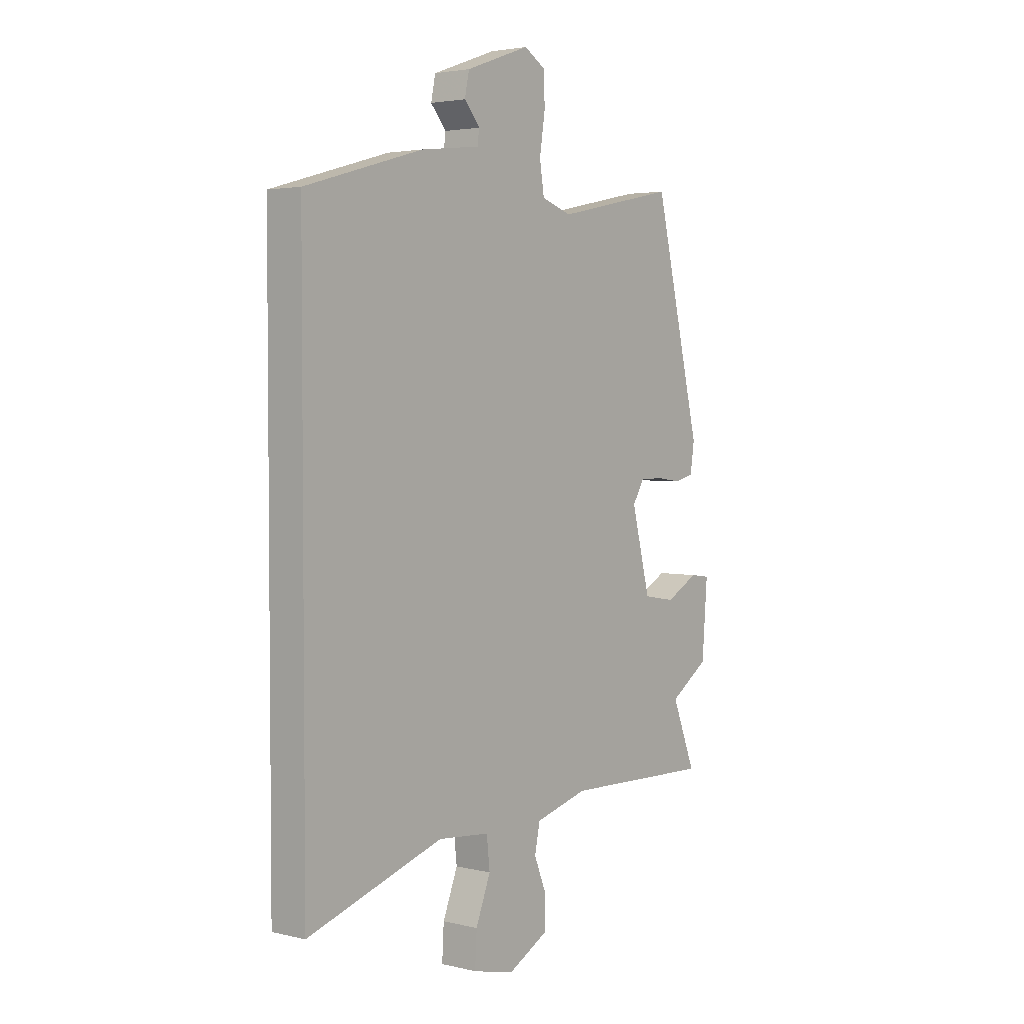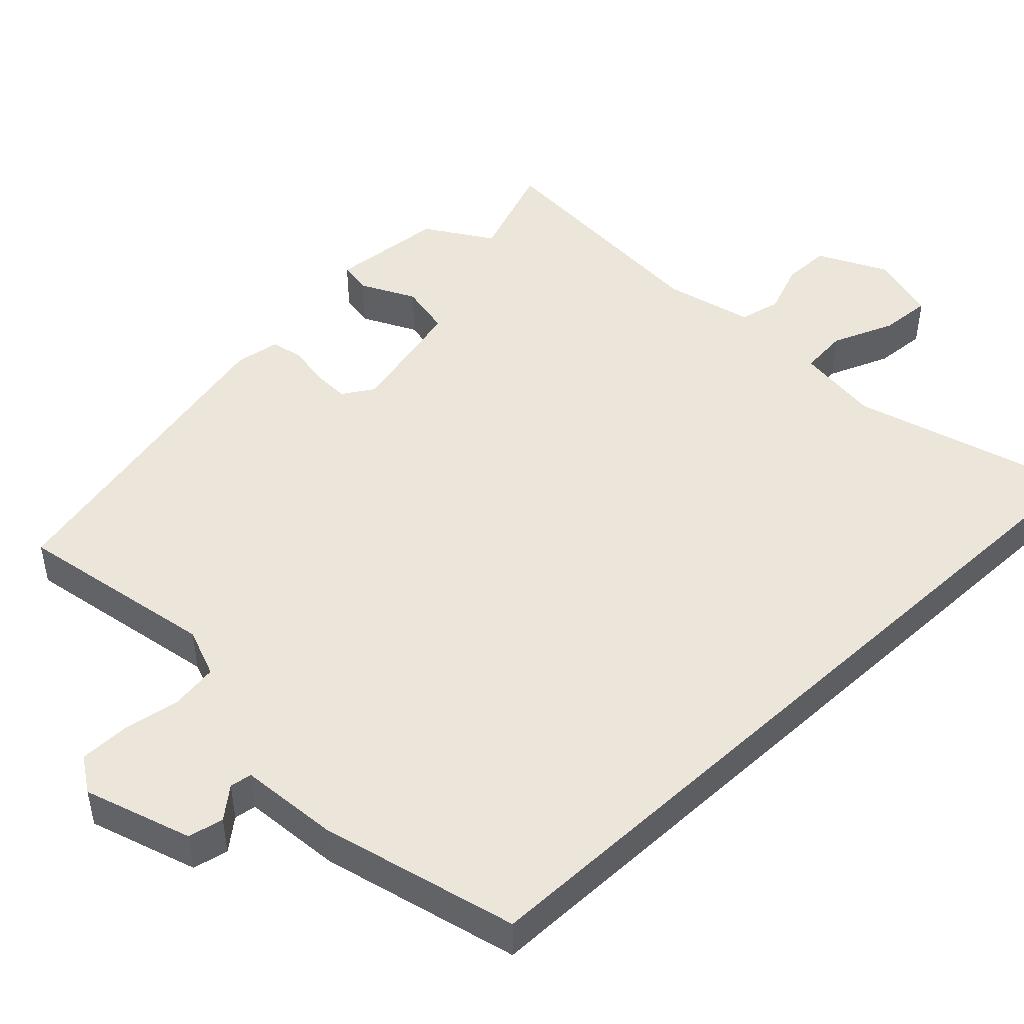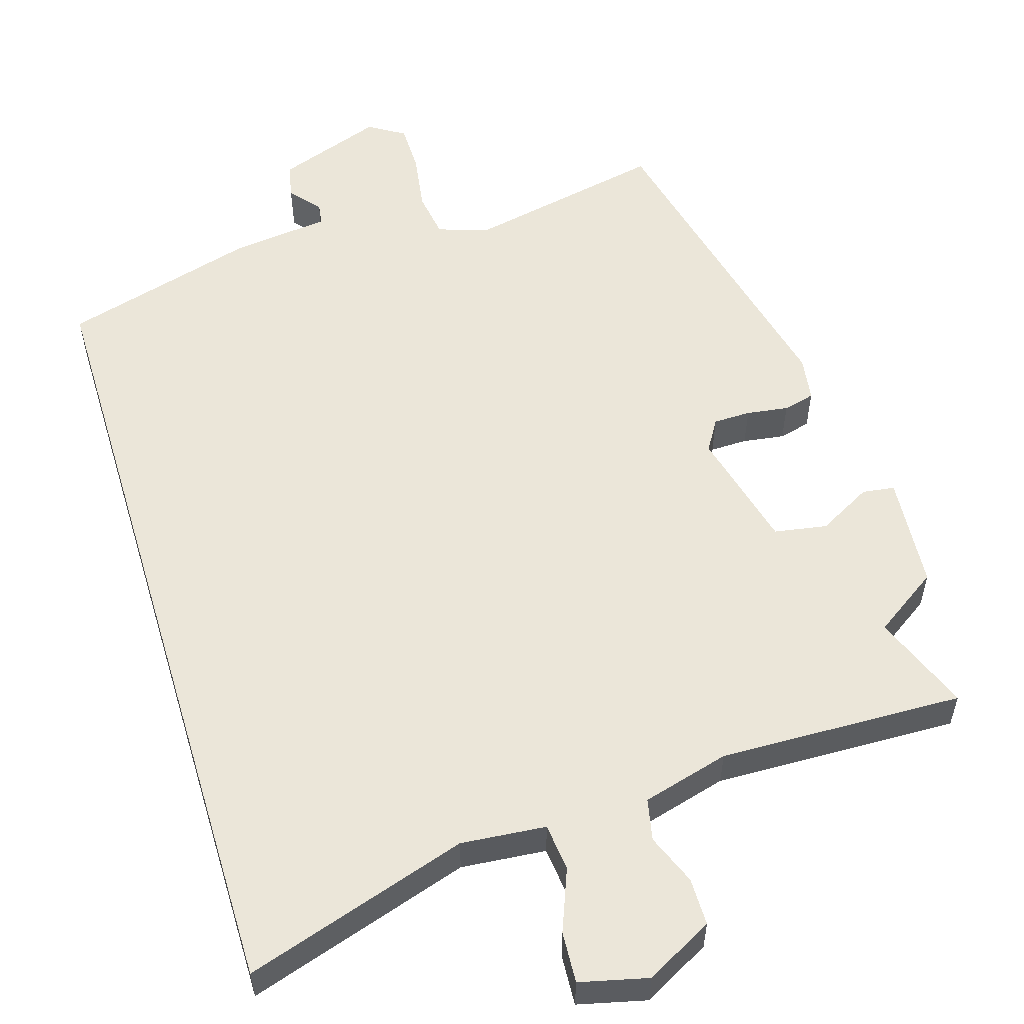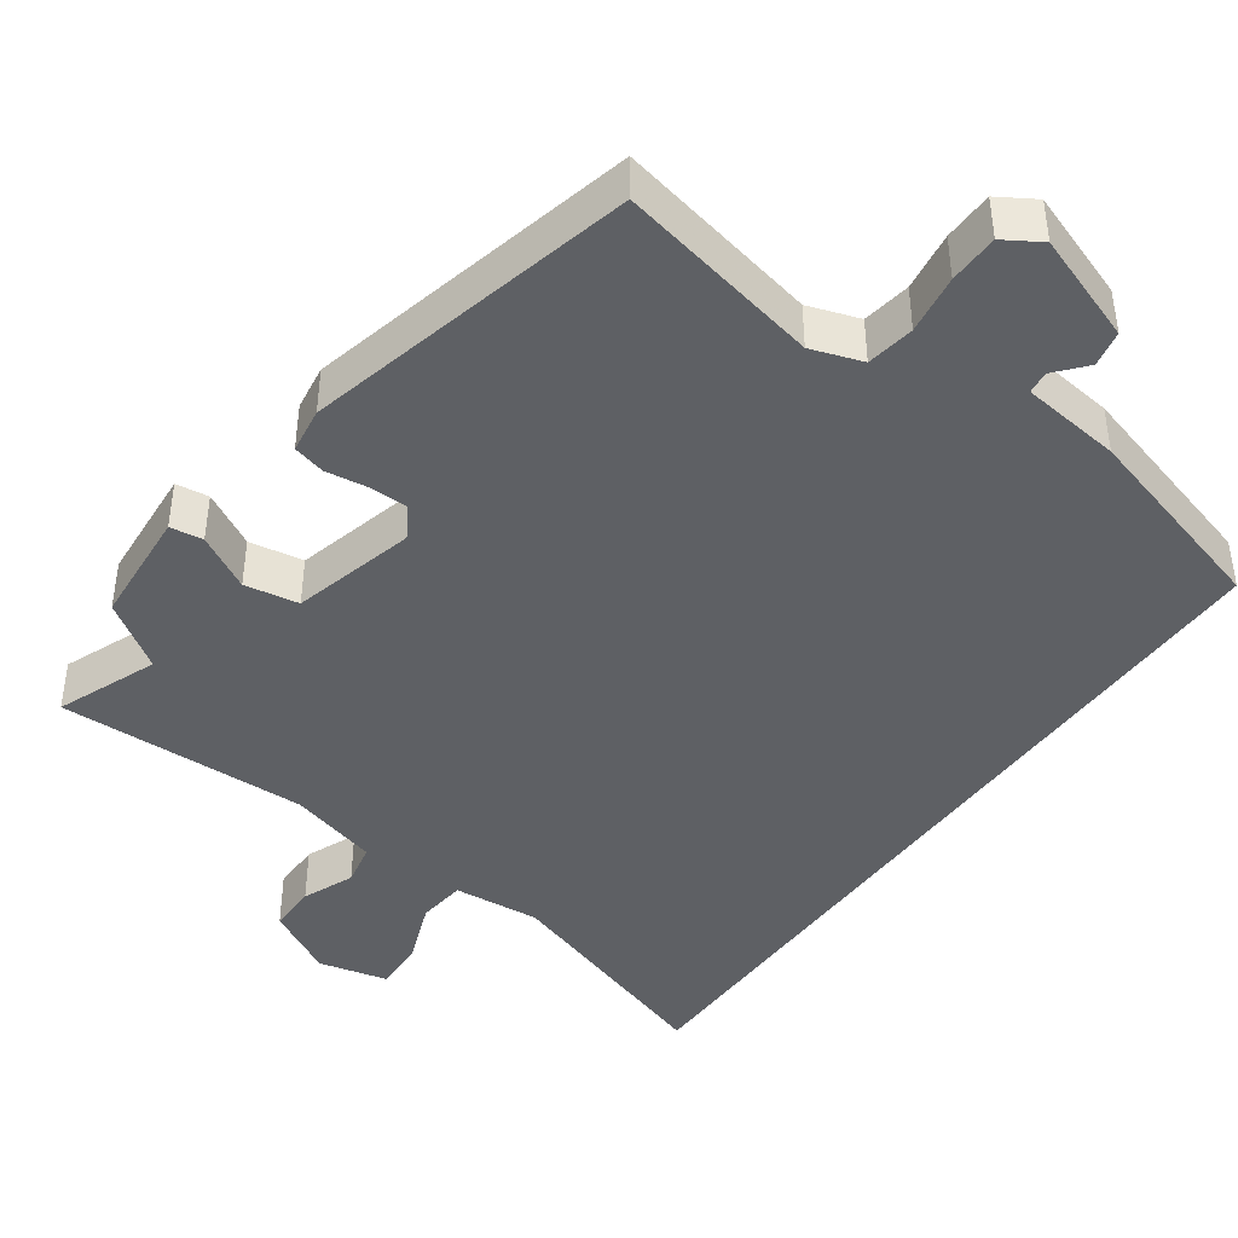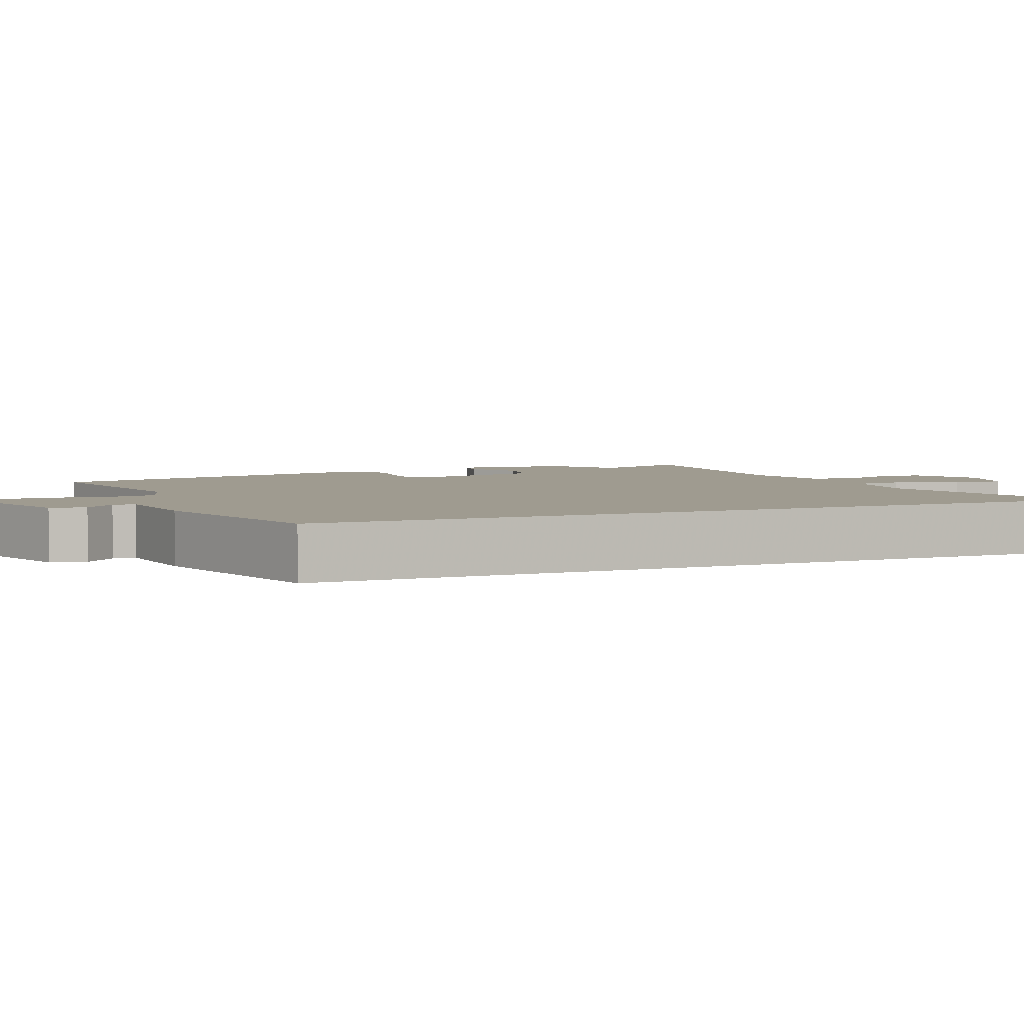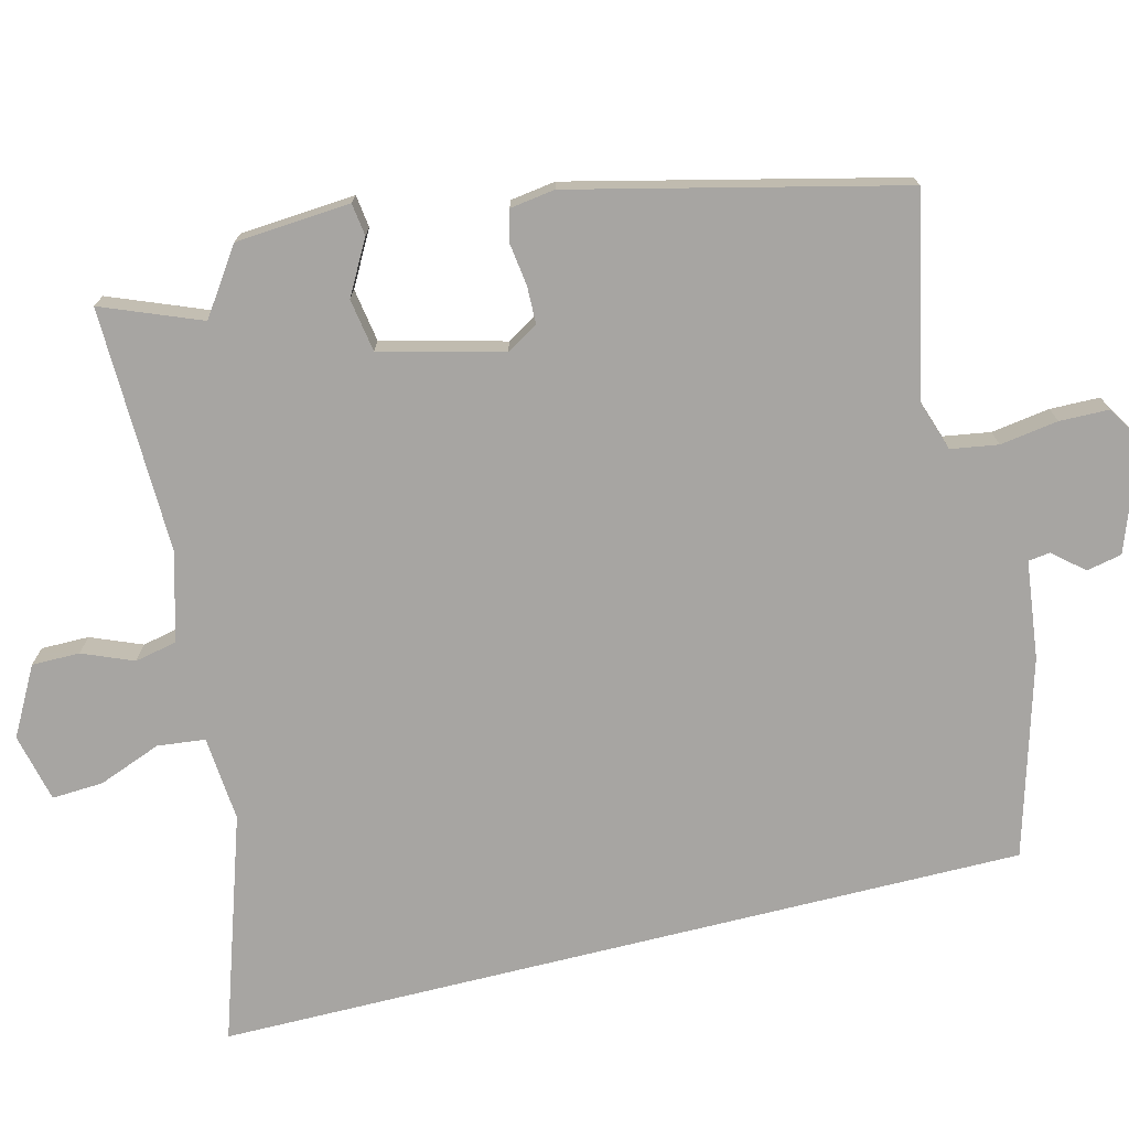
<metadata>
{"format":"obj","ext":"obj","renderer":"f3d","projection":"perspective","resolution":1024,"background":"white","views":[{"elev":3.3,"azim":128.7,"up":"+Z"},{"elev":47.3,"azim":46.9,"up":"+Y"},{"elev":55.5,"azim":163.1,"up":"+Y"},{"elev":-42.8,"azim":-35.5,"up":"+Y"},{"elev":4.1,"azim":67.2,"up":"+Y"},{"elev":-73.9,"azim":-76.0,"up":"+Y"}]}
</metadata>
<code>
v -0.513 0.07 -0.533
v -0.46 0.07 -0.399
v -0.548 0.07 -0.339
v -0.56 0.07 -0.183
v -0.516 0.07 -0.177
v -0.443 0.07 -0.217
v -0.371 0.07 -0.205
v -0.329 0.07 -0.04
v -0.355 0.07 0.003
v -0.406 0.07 0.004
v -0.463 0.07 -0.004
v -0.506 0.07 0.007
v -0.515 0.07 0.068
v -0.41 0.07 0.511
v -0.138 0.07 0.454
v -0.07 0.07 0.477
v -0.06 0.07 0.541
v -0.072 0.07 0.62
v -0.071 0.07 0.687
v -0.022 0.07 0.717
v 0.122 0.07 0.665
v 0.132 0.07 0.617
v 0.097 0.07 0.576
v 0.101 0.07 0.546
v 0.234 0.07 0.53
v 0.5 0.07 0.454
v 0.5 0.07 -0.646
v 0.195 0.07 -0.547
v 0.079 0.07 -0.557
v 0.072 0.07 -0.622
v 0.105 0.07 -0.707
v 0.109 0.07 -0.777
v 0.016 0.07 -0.799
v -0.076 0.07 -0.749
v -0.076 0.07 -0.684
v -0.048 0.07 -0.615
v -0.06 0.07 -0.558
v -0.179 0.07 -0.525
v -0.513 0 -0.533
v -0.46 0 -0.399
v -0.548 0 -0.339
v -0.56 0 -0.183
v -0.516 0 -0.177
v -0.443 0 -0.217
v -0.371 0 -0.205
v -0.329 0 -0.04
v -0.355 0 0.003
v -0.406 0 0.004
v -0.463 0 -0.004
v -0.506 0 0.007
v -0.515 0 0.068
v -0.41 0 0.511
v -0.138 0 0.454
v -0.07 0 0.477
v -0.06 0 0.541
v -0.072 0 0.62
v -0.071 0 0.687
v -0.022 0 0.717
v 0.122 0 0.665
v 0.132 0 0.617
v 0.097 0 0.576
v 0.101 0 0.546
v 0.234 0 0.53
v 0.5 0 0.454
v 0.5 0 -0.646
v 0.195 0 -0.547
v 0.079 0 -0.557
v 0.072 0 -0.622
v 0.105 0 -0.707
v 0.109 0 -0.777
v 0.016 0 -0.799
v -0.076 0 -0.749
v -0.076 0 -0.684
v -0.048 0 -0.615
v -0.06 0 -0.558
v -0.179 0 -0.525
f 33 34 35 36
f 33 36 37
f 30 31 32 33
f 29 30 33 37
f 28 29 37 38
f 24 25 26 27
f 24 27 28
f 23 24 28 38
f 21 22 23
f 20 21 23
f 17 18 19 20
f 16 17 20 23
f 12 13 14 15
f 10 11 12 15
f 9 10 15 16
f 8 9 16 23
f 3 4 5 6
f 2 3 6 7
f 1 2 7
f 38 1 7
f 7 8 23 38
f 74 73 72 71
f 75 74 71
f 71 70 69 68
f 75 71 68 67
f 76 75 67 66
f 65 64 63 62
f 66 65 62
f 76 66 62 61
f 61 60 59
f 61 59 58
f 58 57 56 55
f 61 58 55 54
f 53 52 51 50
f 53 50 49 48
f 54 53 48 47
f 61 54 47 46
f 44 43 42 41
f 45 44 41 40
f 45 40 39
f 45 39 76
f 76 61 46 45
f 1 39 40 2
f 2 40 41 3
f 3 41 42 4
f 4 42 43 5
f 5 43 44 6
f 6 44 45 7
f 7 45 46 8
f 8 46 47 9
f 9 47 48 10
f 10 48 49 11
f 11 49 50 12
f 12 50 51 13
f 13 51 52 14
f 14 52 53 15
f 15 53 54 16
f 16 54 55 17
f 17 55 56 18
f 18 56 57 19
f 19 57 58 20
f 20 58 59 21
f 21 59 60 22
f 22 60 61 23
f 23 61 62 24
f 24 62 63 25
f 25 63 64 26
f 26 64 65 27
f 27 65 66 28
f 28 66 67 29
f 29 67 68 30
f 30 68 69 31
f 31 69 70 32
f 32 70 71 33
f 33 71 72 34
f 34 72 73 35
f 35 73 74 36
f 36 74 75 37
f 37 75 76 38
f 38 76 39 1

</code>
